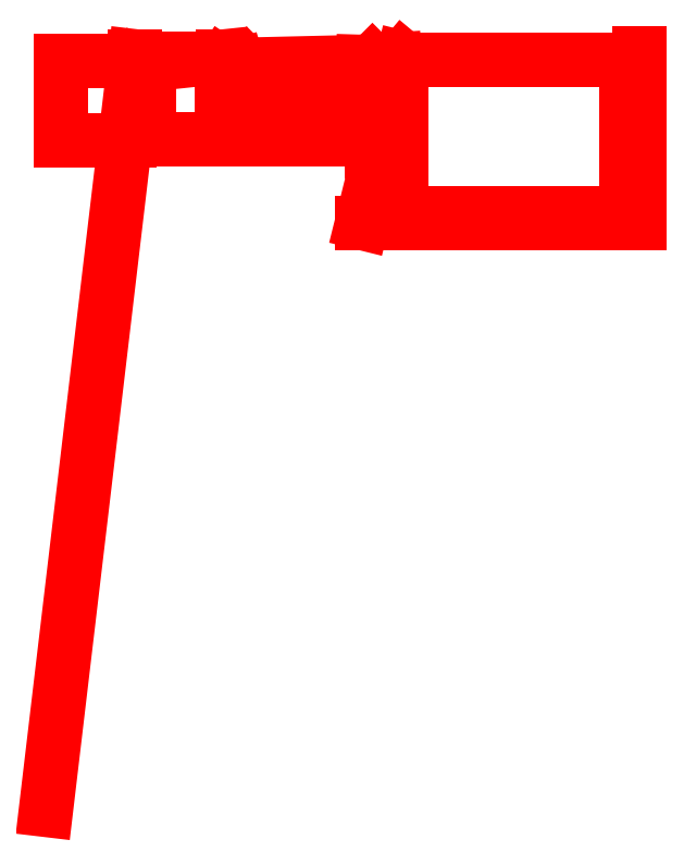
<metadata>
{"format":"dxf","ext":"dxf","renderer":"ezdxf+matplotlib","layout":"modelspace","background":"white","min_lineweight":24,"dpi":150}
</metadata>
<code>
0
SECTION
2
ENTITIES
0
LINE
8
0
10
0
20
0
30
0
11
354,079
21
2987,788
31
0
0
LINE
8
0
10
354,079
20
2987,788
30
0
11
354,079
21
2950,833
31
0
0
LINE
8
0
10
354,079
20
2950,833
30
0
11
351,506
21
2949,285
31
0
0
LINE
8
0
10
351,506
20
2949,285
30
0
11
351,506
21
2673,785
31
0
0
ARC
8
0
10
330,707
20
2673,785
30
0
40
20,799
50
-90
51
0
0
LINE
8
0
10
330,707
20
2652,985
30
0
11
59,907
21
2652,985
31
0
0
LINE
8
0
10
59,907
20
2652,985
30
0
11
59,907
21
2971,585
31
0
0
LINE
8
0
10
59,907
20
2971,585
30
0
11
330,707
21
2971,585
31
0
0
ARC
8
0
10
330,707
20
2950,785
30
0
40
20,799
50
4,135
51
90
0
LINE
8
0
10
351,453
20
2952,285
30
0
11
354,08
21
2950,833
31
0
0
LINE
8
0
10
354,08
20
2950,833
30
0
11
362,467
21
2950,837
31
0
0
LINE
8
0
10
362,467
20
2950,837
30
0
11
702,535
21
2986,683
31
0
0
LINE
8
0
10
702,535
20
2986,683
30
0
11
702,535
21
2956,757
31
0
0
LINE
8
0
10
702,535
20
2956,757
30
0
11
699,962
21
2955,21
31
0
0
LINE
8
0
10
699,962
20
2955,21
30
0
11
699,962
21
2679,71
31
0
0
ARC
8
0
10
679,162
20
2679,71
30
0
40
20,799
50
-90
51
0
0
LINE
8
0
10
679,162
20
2658,91
30
0
11
408,362
21
2658,91
31
0
0
LINE
8
0
10
408,362
20
2658,91
30
0
11
408,362
21
2977,51
31
0
0
LINE
8
0
10
408,362
20
2977,51
30
0
11
679,162
21
2977,51
31
0
0
ARC
8
0
10
679,162
20
2956,71
30
0
40
20,799
50
4,135
51
90
0
LINE
8
0
10
699,908
20
2958,21
30
0
11
702,535
21
2956,757
31
0
0
LINE
8
0
10
702,535
20
2956,757
30
0
11
710,611
21
2956,762
31
0
0
LINE
8
0
10
710,611
20
2956,762
30
0
11
763,289
21
2729,202
31
0
0
LINE
8
0
10
763,289
20
2729,202
30
0
11
791,583
21
2729,202
31
0
0
LINE
8
0
10
791,583
20
2729,202
30
0
11
1143,583
21
2729,202
31
0
0
LINE
8
0
10
1143,583
20
2729,202
30
0
11
1143,583
21
2657,202
31
0
0
LINE
8
0
10
1143,583
20
2657,202
30
0
11
791,583
21
2657,202
31
0
0
LINE
8
0
10
791,583
20
2657,202
30
0
11
791,583
21
2729,202
31
0
0
LINE
8
0
10
791,583
20
2729,202
30
0
11
798,73
21
2735,631
31
0
0
LINE
8
0
10
798,73
20
2735,631
30
0
11
765,689
21
2836,362
31
0
0
LINE
8
0
10
765,689
20
2836,362
30
0
11
791,565
21
2836,362
31
0
0
LINE
8
0
10
791,565
20
2836,362
30
0
11
1143,565
21
2836,362
31
0
0
LINE
8
0
10
1143,565
20
2836,362
30
0
11
1143,565
21
2764,362
31
0
0
LINE
8
0
10
1143,565
20
2764,362
30
0
11
791,565
21
2764,362
31
0
0
LINE
8
0
10
791,565
20
2764,362
30
0
11
791,565
21
2836,362
31
0
0
LINE
8
0
10
791,565
20
2836,362
30
0
11
795,121
21
2842,063
31
0
0
LINE
8
0
10
795,121
20
2842,063
30
0
11
763,354
21
2949,002
31
0
0
LINE
8
0
10
763,354
20
2949,002
30
0
11
791,583
21
2949,002
31
0
0
LINE
8
0
10
791,583
20
2949,002
30
0
11
1143,583
21
2949,002
31
0
0
LINE
8
0
10
1143,583
20
2949,002
30
0
11
1143,583
21
2877,002
31
0
0
LINE
8
0
10
1143,583
20
2877,002
30
0
11
791,583
21
2877,002
31
0
0
LINE
8
0
10
791,583
20
2877,002
30
0
11
791,583
21
2949,002
31
0
0
LINE
8
0
10
791,583
20
2949,002
30
0
11
796,055
21
2954,065
31
0
0
LINE
8
0
10
796,055
20
2954,065
30
0
11
1258,661
21
2965,204
31
0
0
LINE
8
0
10
1258,661
20
2965,204
30
0
11
1291,203
21
2964,586
31
0
0
LINE
8
0
10
1291,203
20
2964,586
30
0
11
1363,203
21
2964,586
31
0
0
LINE
8
0
10
1363,203
20
2964,586
30
0
11
1363,203
21
2612,586
31
0
0
LINE
8
0
10
1363,203
20
2612,586
30
0
11
1291,203
21
2612,586
31
0
0
LINE
8
0
10
1291,203
20
2612,586
30
0
11
1291,203
21
2964,586
31
0
0
LINE
8
0
10
1291,203
20
2964,586
30
0
11
1295,213
21
2968,901
31
0
0
LINE
8
0
10
1295,213
20
2968,901
30
0
11
1384,272
21
2974,811
31
0
0
LINE
8
0
10
1384,272
20
2974,811
30
0
11
1411,62
21
2974,811
31
0
0
LINE
8
0
10
1411,62
20
2974,811
30
0
11
2303,621
21
2974,811
31
0
0
LINE
8
0
10
2303,621
20
2974,811
30
0
11
2303,621
21
2363,011
31
0
0
LINE
8
0
10
2303,621
20
2363,011
30
0
11
1411,621
21
2363,011
31
0
0
LINE
8
0
10
1411,621
20
2363,011
30
0
11
1411,621
21
2974,811
31
0
0
LINE
8
0
10
1411,621
20
2974,811
30
0
11
1416,637
21
2980,309
31
0
0
LINE
8
0
10
1416,637
20
2980,309
30
0
11
1254,236
21
2327,207
31
0
0
LINE
8
0
10
1254,236
20
2327,207
30
0
11
2353,711
21
2327,207
31
0
0
LINE
8
0
10
2353,711
20
2327,207
30
0
11
2353,711
21
2998,998
31
0
0
LINE
8
0
10
2353,711
20
2998,998
30
0
11
2353,711
21
2999,998
31
0
0
ENDSEC
0
EOF

</code>
